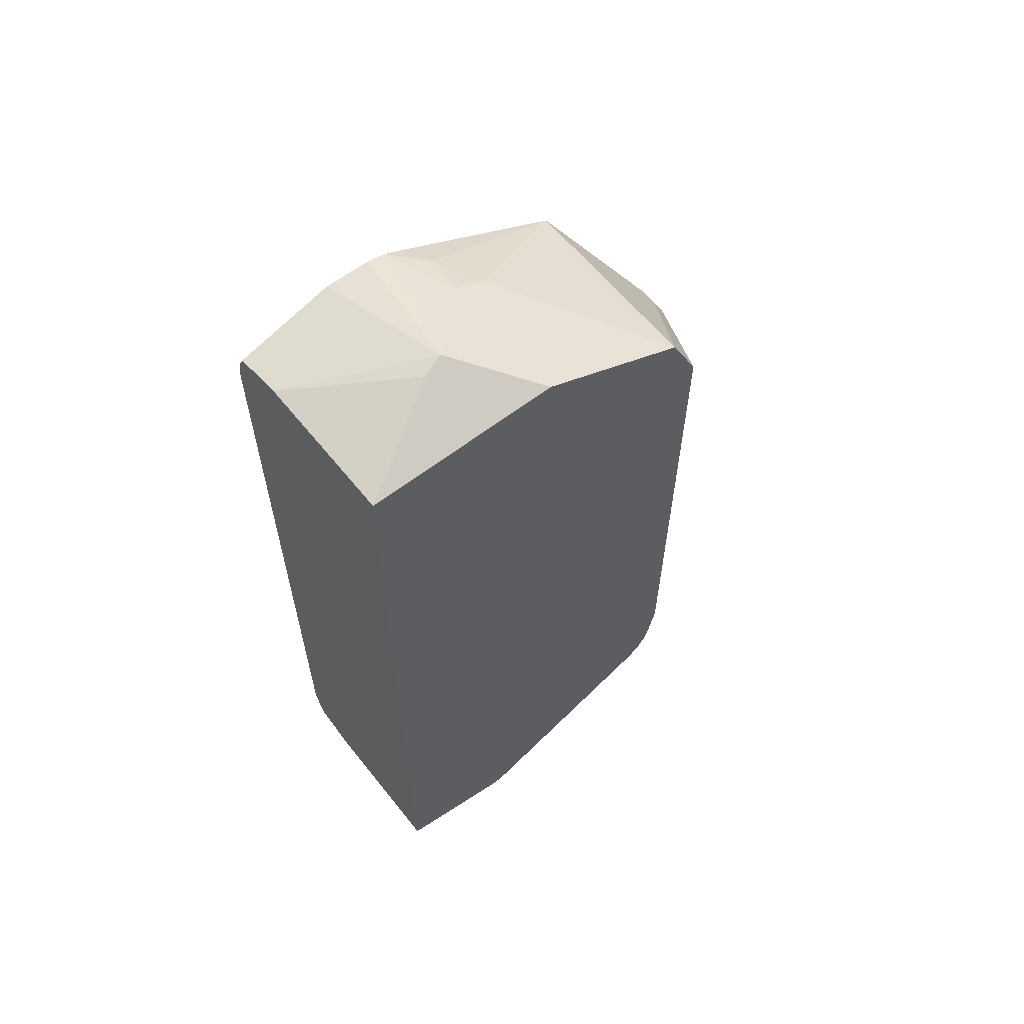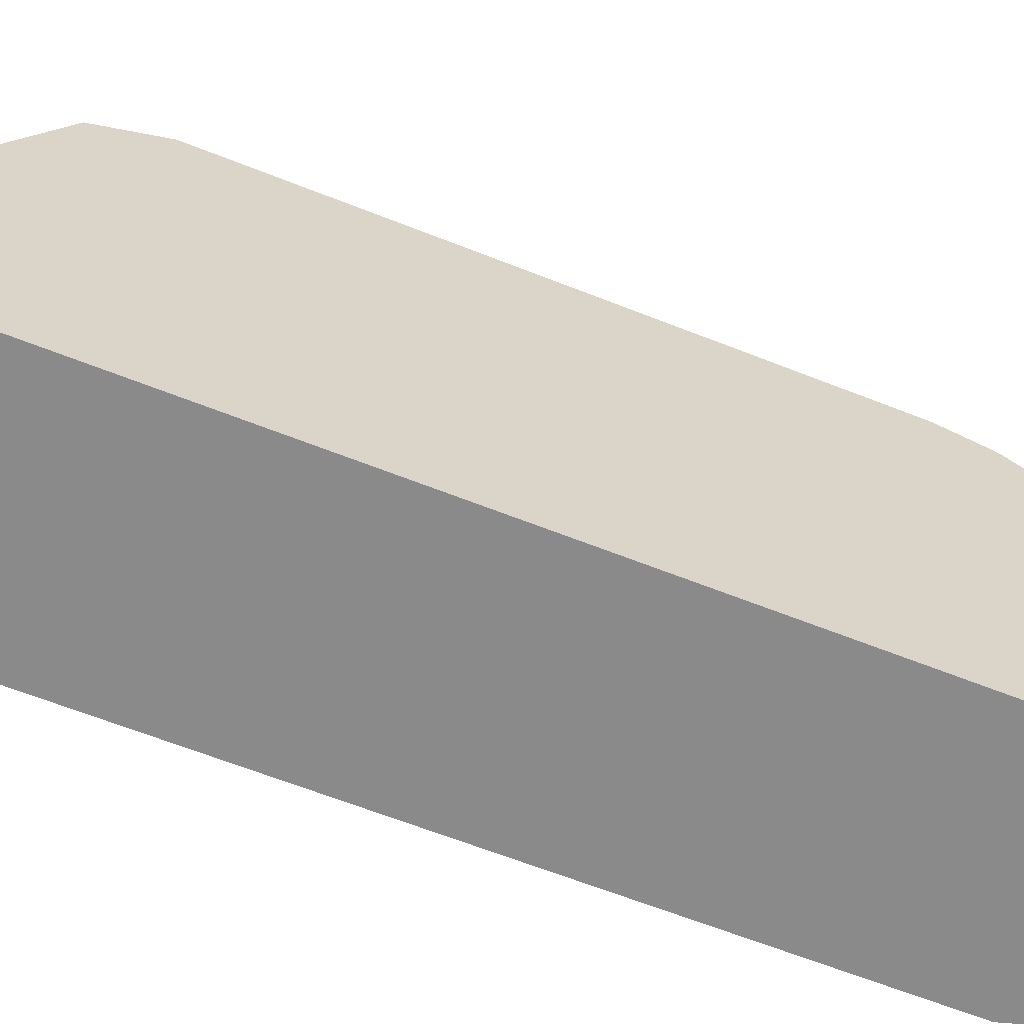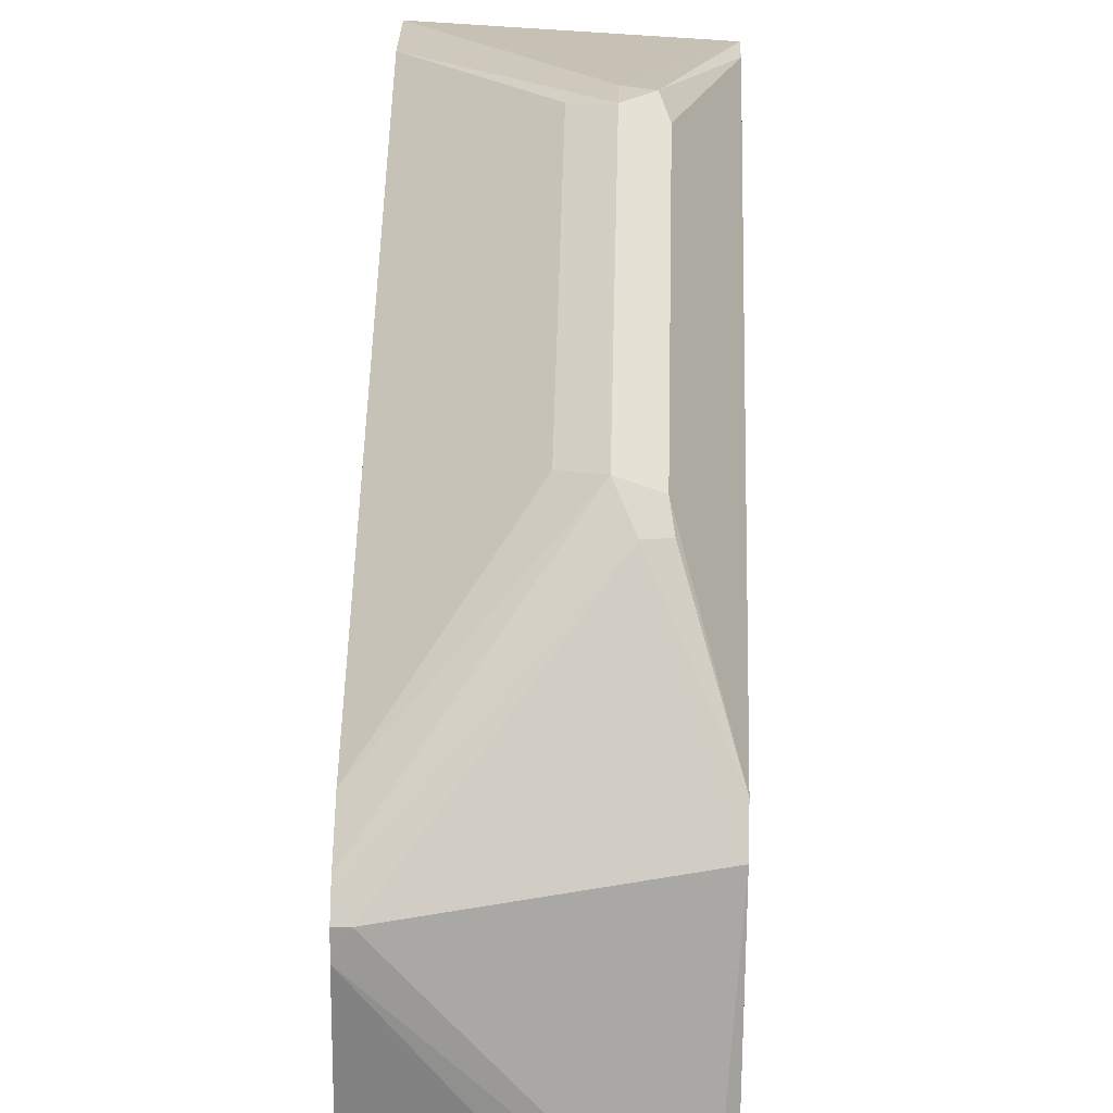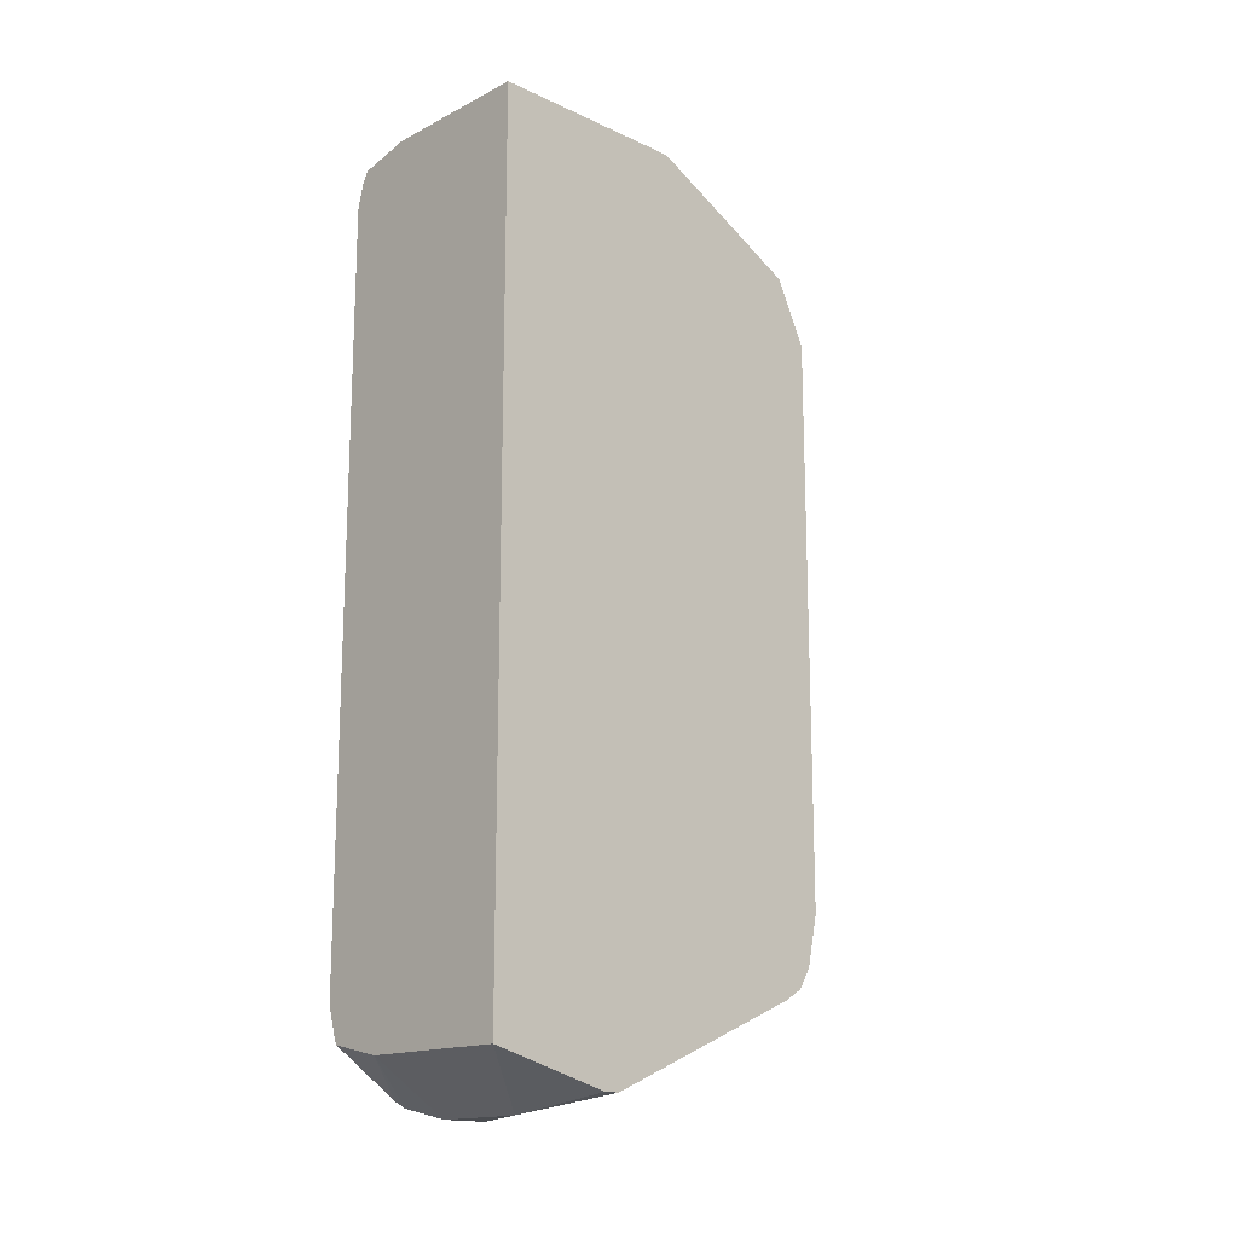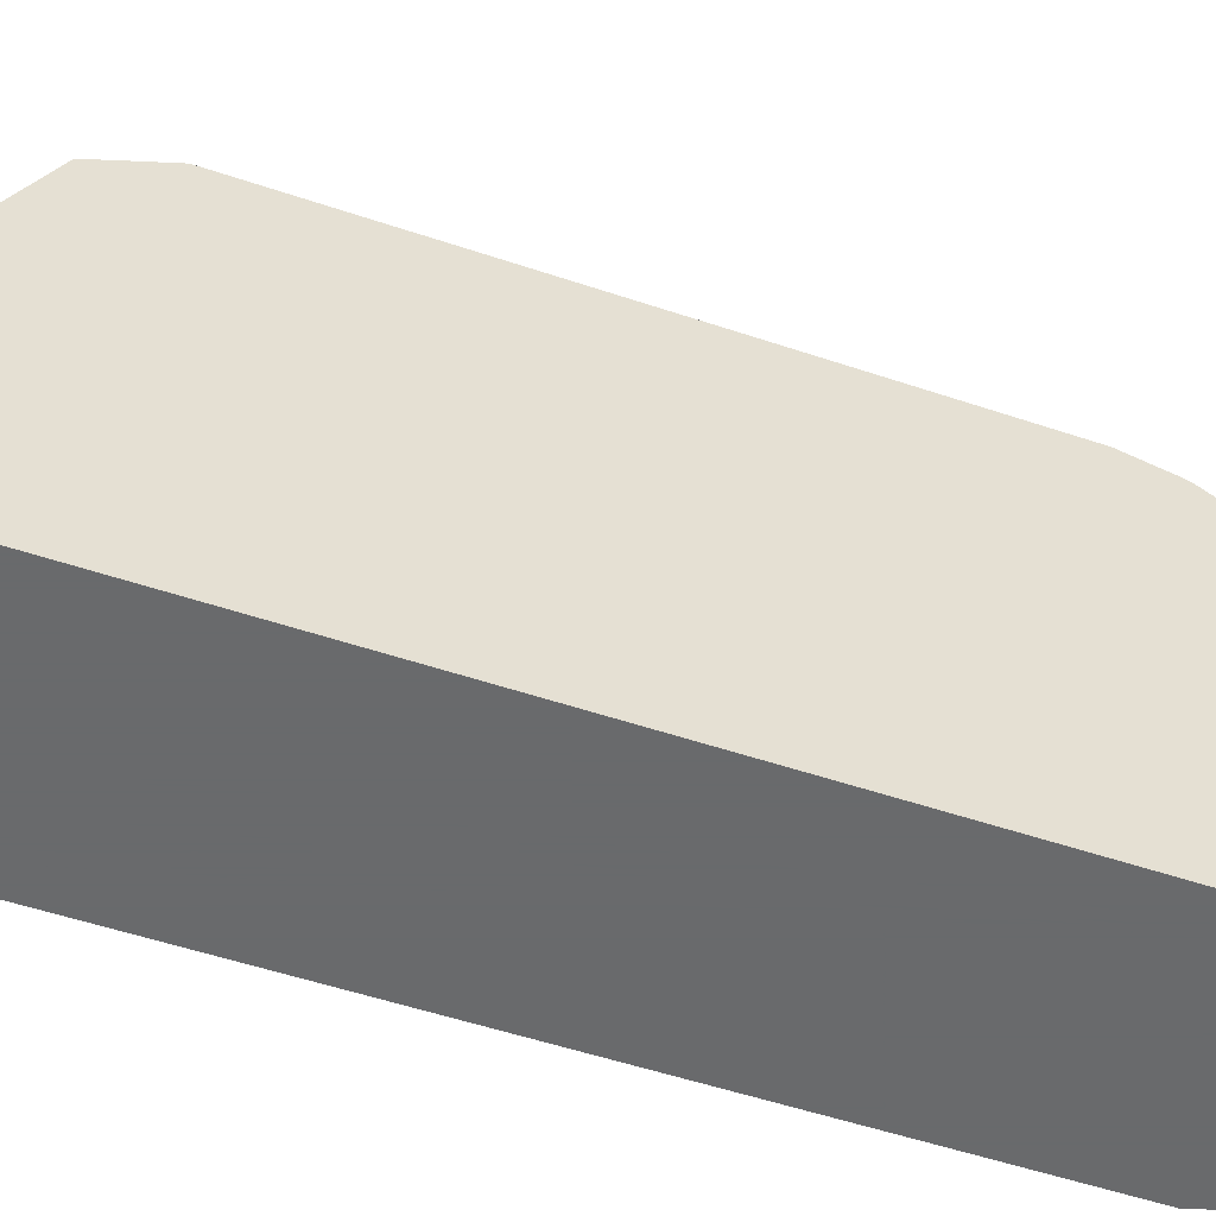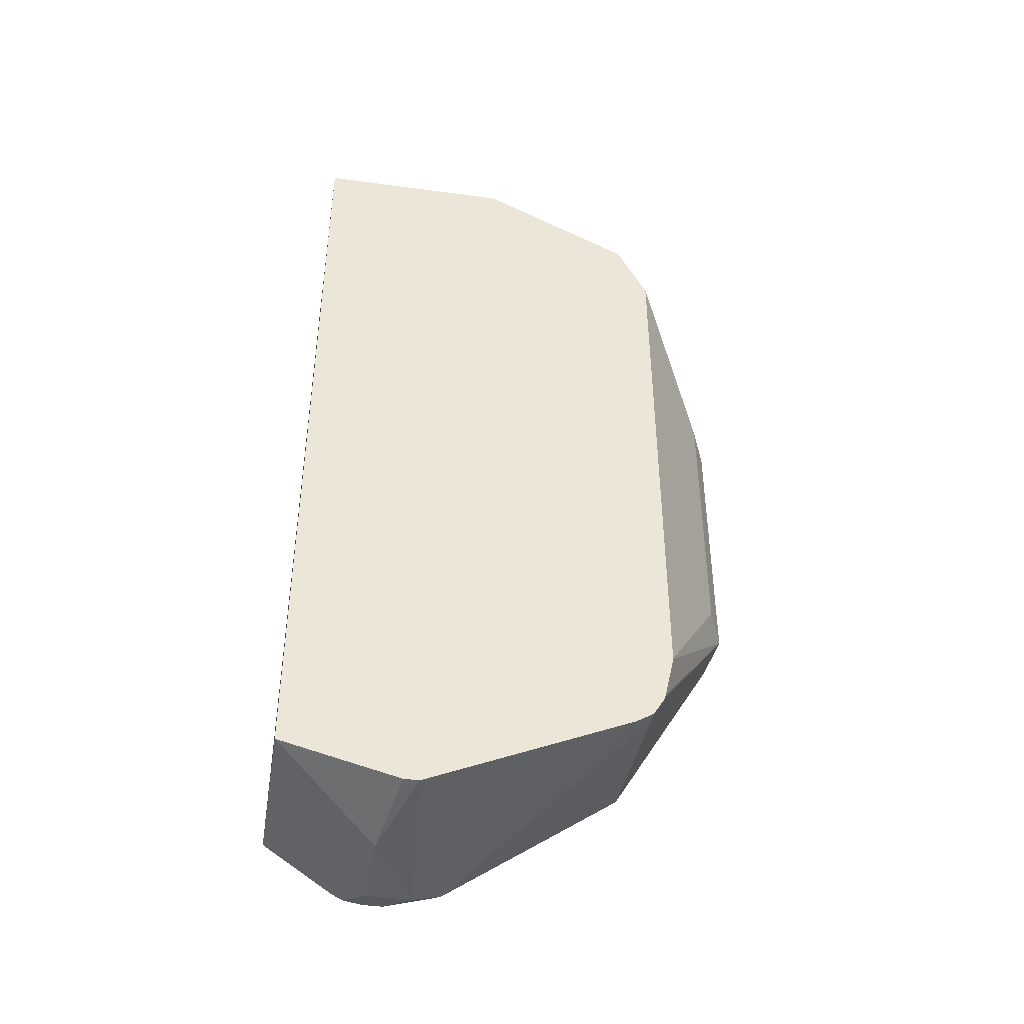
<metadata>
{"format":"obj","ext":"obj","renderer":"f3d","projection":"perspective","resolution":1024,"background":"white","views":[{"elev":60.7,"azim":51.6,"up":"+Z"},{"elev":-63.5,"azim":68.1,"up":"+Y"},{"elev":51.5,"azim":-178.5,"up":"+Y"},{"elev":-16.0,"azim":46.3,"up":"+Z"},{"elev":-52.9,"azim":70.1,"up":"+Y"},{"elev":-42.3,"azim":80.8,"up":"+Z"}]}
</metadata>
<code>
v -0.4443 0.3173 -0.06346
v -0.4302 0.3103 -0.05639
v -0.3809 0.275 -0.1269
v -0.3809 0.275 -0.1271
v -0.3809 0.2703 -0.1481
v -0.3809 0.2695 -0.1503
v -0.4513 0.3103 -0.07753
v -0.4584 0.3103 -0.06346
v -0.4443 0.3173 0.06345
v -0.3809 0.275 -0.06342
v -0.4302 0.3103 0.07049
v -0.3809 0.2644 -0.1586
v -0.3861 0.2644 -0.1586
v -0.4601 0.3068 -0.07402
v -0.4787 0.268 -0.141
v -0.4787 0.275 -0.1269
v -0.4584 0.3103 0.06345
v -0.4549 0.312 0.07404
v -0.4443 0.3103 0.07756
v -0.3809 0.268 0.141
v -0.3809 0.275 0.1269
v -0.3809 0.275 0.04231
v -0.3809 0.2561 -0.1637
v -0.4725 0.1834 -0.2045
v -0.4787 0.1809 -0.202
v -0.4787 0.275 0.1269
v -0.4787 0.268 0.141
v -0.3809 0.2609 0.1551
v -0.3809 0.1622 -0.2045
v -0.4654 0.1693 -0.2116
v -0.4787 0.1575 -0.2086
v -0.4787 0.187 0.184
v -0.4654 0.1931 0.1851
v -0.4443 0.2045 0.1833
v -0.4443 0.1904 0.1904
v -0.402 0.1904 0.1904
v -0.3809 0.2327 0.1693
v -0.3809 0.1552 -0.2045
v -0.4231 0.1481 -0.2116
v -0.4654 0.1481 -0.2116
v -0.4787 0.1481 -0.2086
v -0.4787 0.1781 0.1884
v -0.4126 0.1587 0.2063
v -0.3809 0.1904 0.1904
v -0.3809 0.1006 -0.1904
v -0.4787 0.1393 -0.2071
v -0.4494 0.1006 -0.1904
v -0.4787 0.1693 0.1904
v -0.4494 0.1006 0.1904
v -0.409 0.1481 0.2045
v -0.3809 0.1006 0.1904
v -0.4787 0.1481 0.1904
v -0.4787 0.134 -0.2045
v -0.4732 0.1006 -0.1851
v -0.4654 0.1006 0.1868
v -0.4787 0.1338 0.1835
v -0.4786 0.1006 0.1692
v -0.476 0.1006 0.1797
v -0.4732 0.1006 0.1851
v -0.4745 0.1006 -0.1825
v -0.4786 0.1006 -0.1692
v -0.4787 0.125 -0.1894
v -0.4787 0.1324 0.1825
v -0.4787 0.123 0.1732
v -0.4787 0.123 -0.1653
f 30 40 41
f 30 41 31
f 32 42 33
f 33 35 34
f 36 43 44
f 35 43 36
f 36 44 37
f 38 45 39
f 39 45 47
f 30 39 40
f 39 47 40
f 35 42 43
f 29 39 30
f 27 32 33
f 28 36 37
f 28 35 36
f 28 34 35
f 27 34 28
f 27 33 34
f 24 31 25
f 24 30 31
f 23 30 24
f 23 29 30
f 19 28 20
f 19 27 28
f 18 27 19
f 40 46 41
f 29 38 39
f 40 47 46
f 47 54 53
f 43 49 50
f 61 65 62
f 57 65 61
f 57 64 65
f 57 63 64
f 56 63 57
f 53 61 62
f 53 60 61
f 53 54 60
f 52 59 55
f 52 58 59
f 52 57 58
f 52 56 57
f 49 52 55
f 49 51 50
f 18 26 27
f 46 47 53
f 45 54 47
f 45 60 54
f 45 61 60
f 45 57 61
f 45 58 57
f 45 59 58
f 45 55 59
f 45 49 55
f 45 51 49
f 43 52 49
f 43 48 52
f 43 51 44
f 43 50 51
f 42 48 43
f 17 26 18
f 33 42 35
f 15 27 26
f 3 12 6
f 3 23 12
f 3 29 23
f 3 38 29
f 3 45 38
f 3 51 45
f 3 44 51
f 3 37 44
f 3 28 37
f 3 20 28
f 3 21 20
f 3 22 21
f 3 10 22
f 3 6 5
f 2 22 10
f 1 11 2
f 1 9 11
f 1 18 9
f 1 17 18
f 1 8 17
f 1 14 8
f 1 7 14
f 1 6 7
f 1 5 6
f 1 4 5
f 1 3 4
f 1 2 3
f 15 26 16
f 2 11 22
f 3 5 4
f 2 10 3
f 6 13 7
f 15 32 27
f 6 12 13
f 15 42 32
f 15 48 42
f 15 52 48
f 15 56 52
f 15 63 56
f 15 64 63
f 15 62 65
f 15 53 62
f 15 46 53
f 15 41 46
f 15 31 41
f 15 25 31
f 15 65 64
f 13 24 15
f 7 15 16
f 15 24 25
f 7 16 14
f 8 14 16
f 8 16 26
f 9 18 19
f 9 19 20
f 8 26 17
f 9 20 21
f 9 21 11
f 11 21 22
f 12 23 13
f 13 23 24
f 7 13 15

</code>
